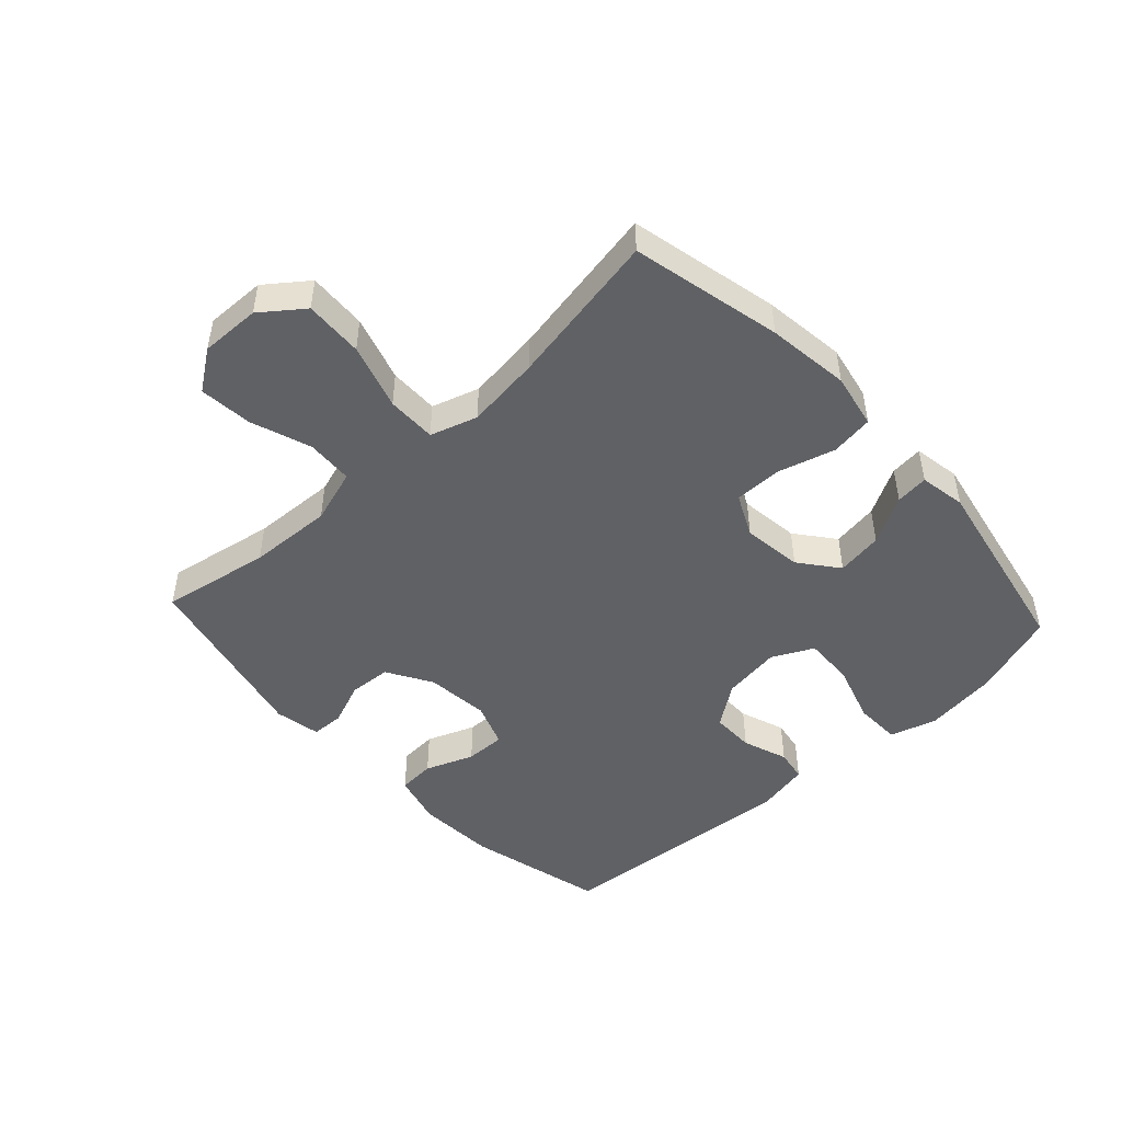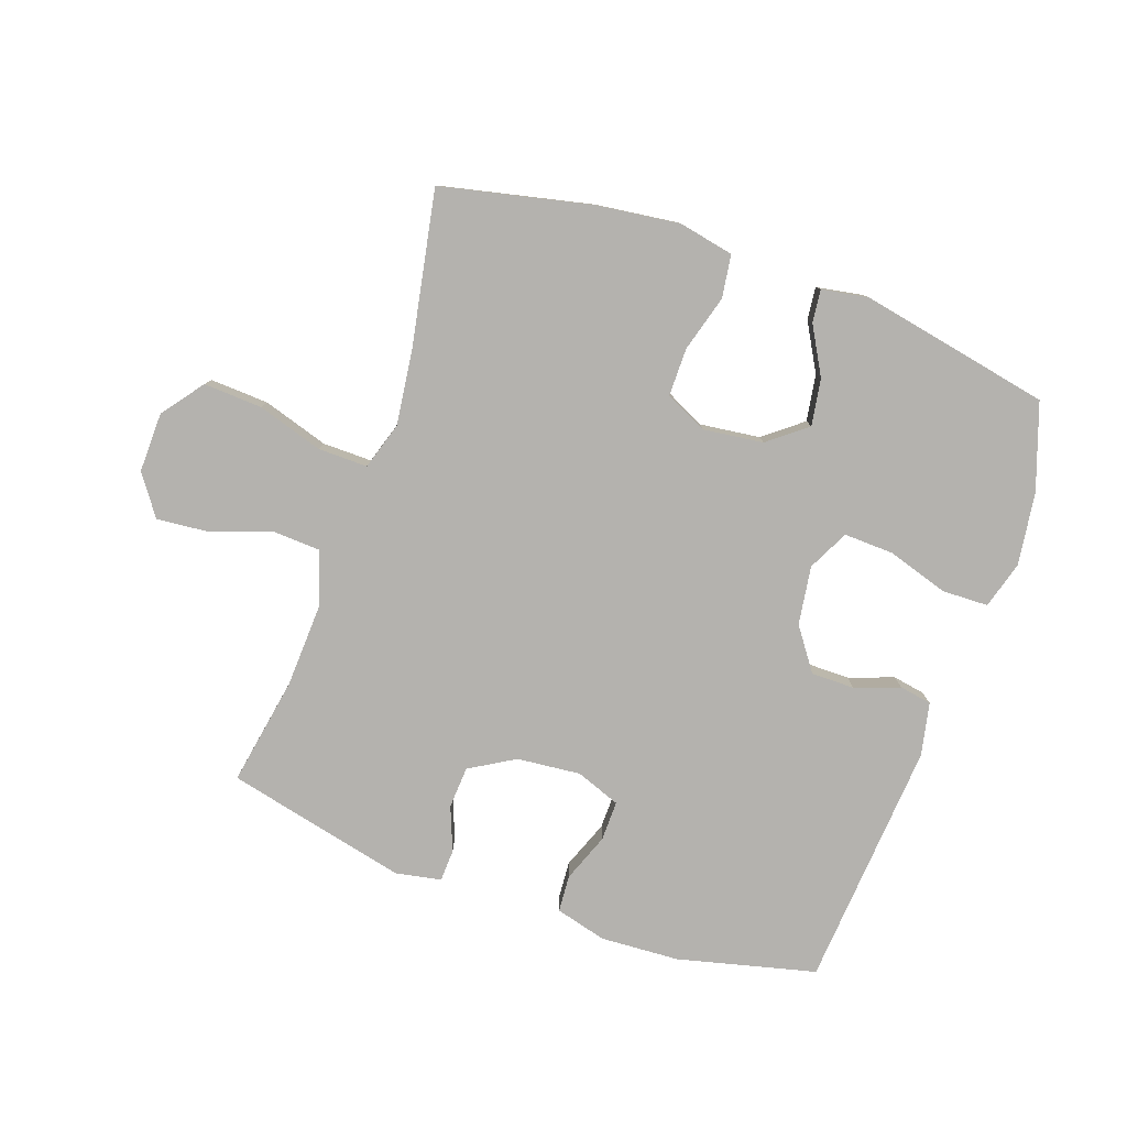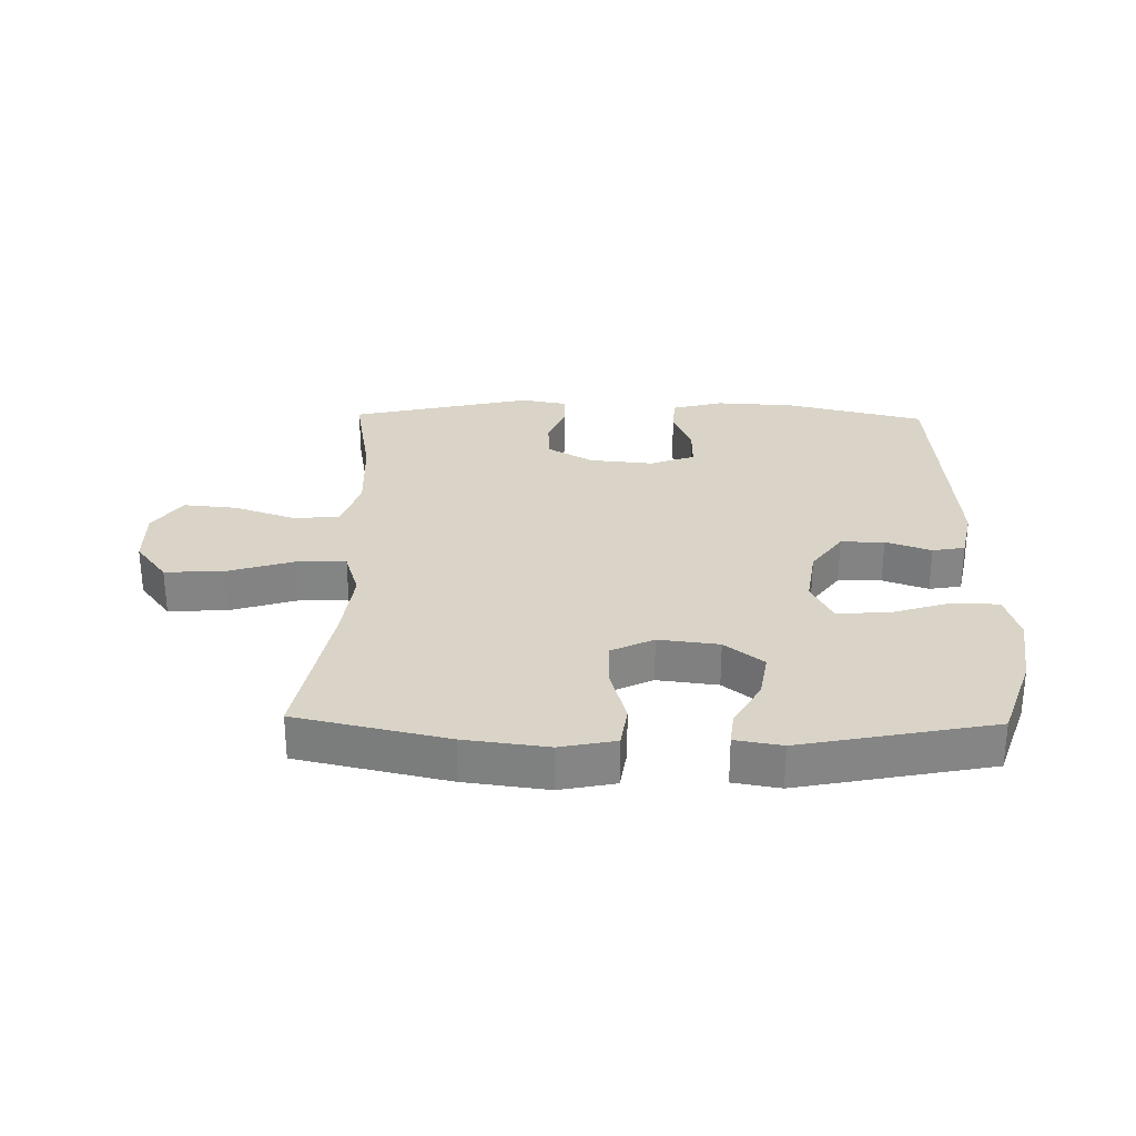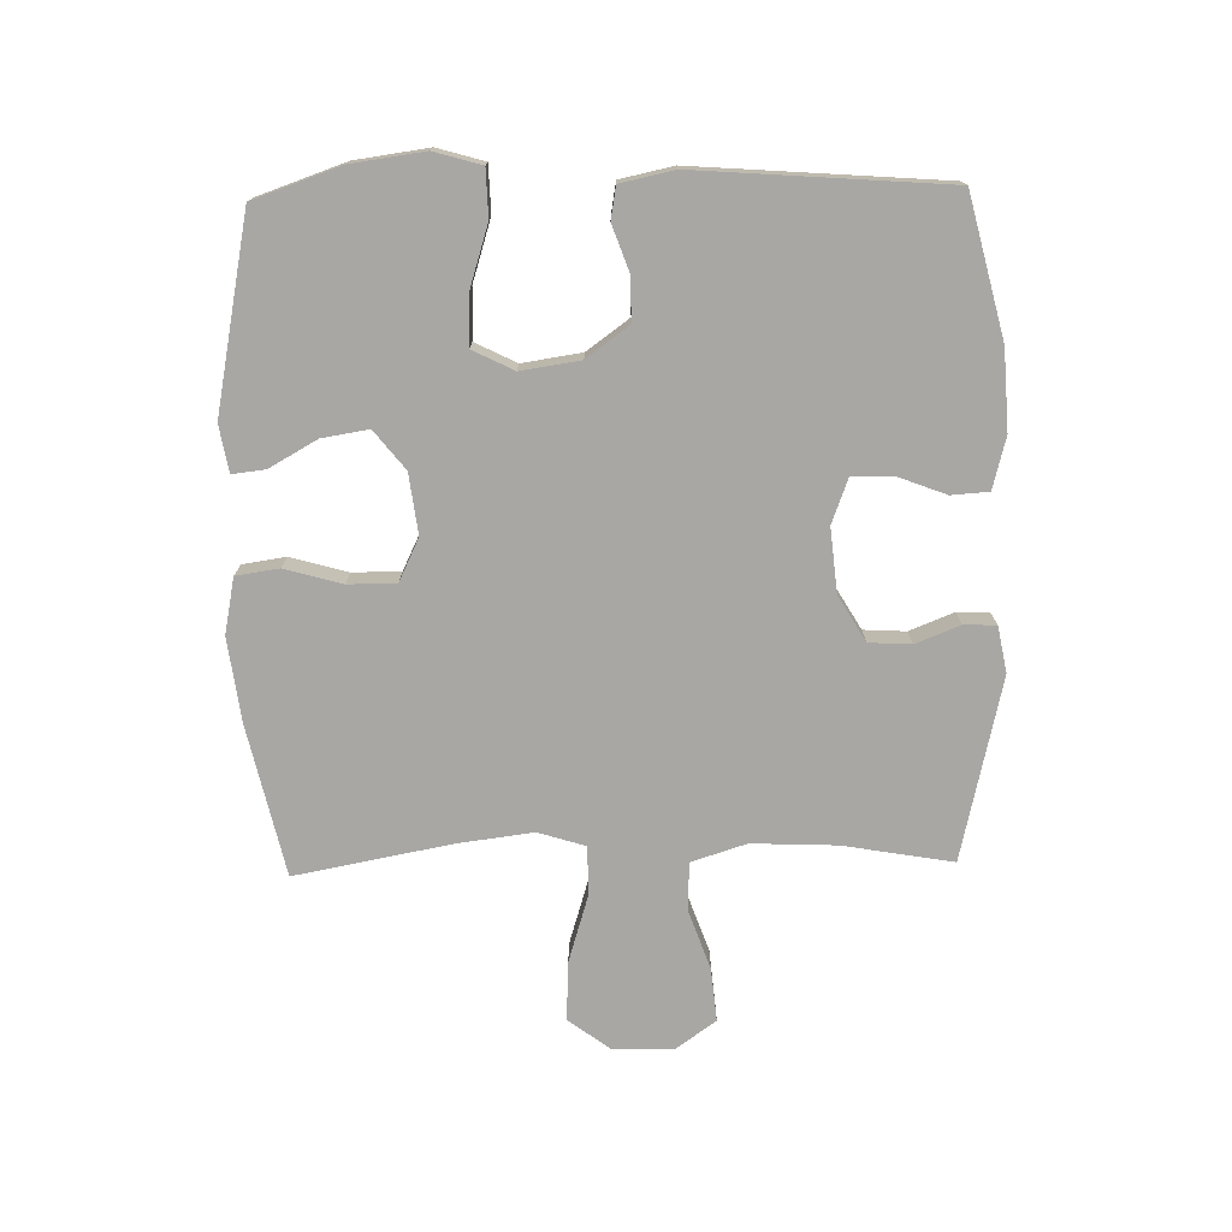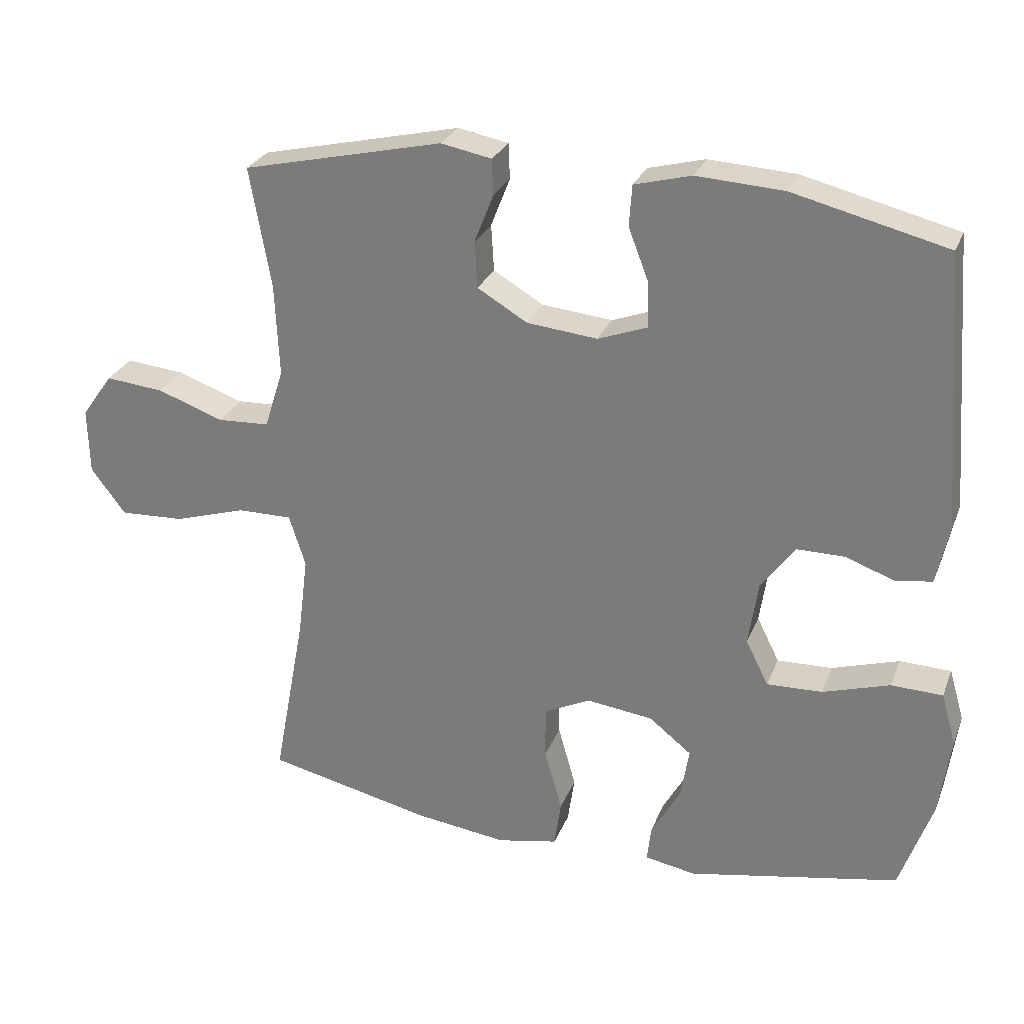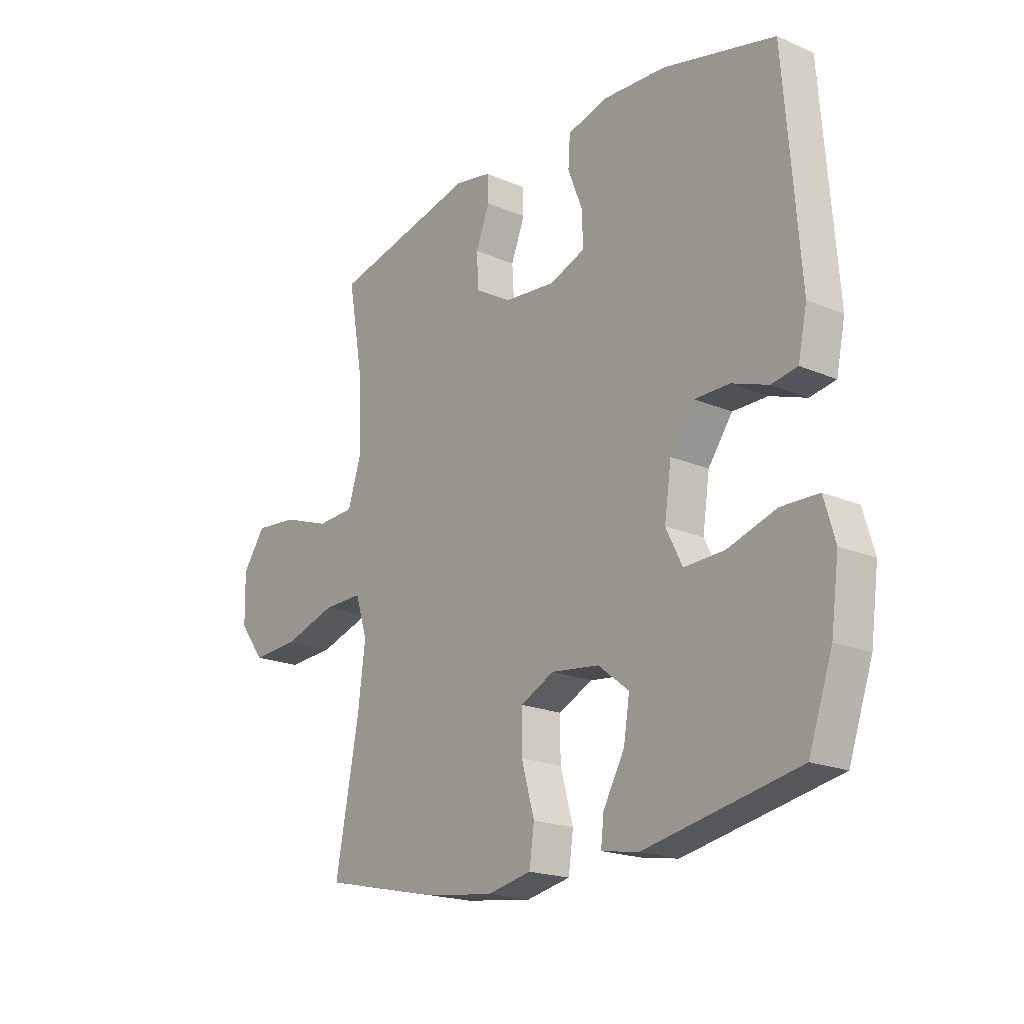
<metadata>
{"format":"obj","ext":"obj","renderer":"f3d","projection":"perspective","resolution":1024,"background":"white","views":[{"elev":-47.8,"azim":132.7,"up":"+Y"},{"elev":-79.7,"azim":160.7,"up":"+Y"},{"elev":28.7,"azim":-178.9,"up":"+Y"},{"elev":-74.7,"azim":-88.7,"up":"+Y"},{"elev":27.6,"azim":-161.2,"up":"+Z"},{"elev":-19.6,"azim":-128.6,"up":"+Z"}]}
</metadata>
<code>
v 0.5 0.07 -0.5
v 0.257 0.07 -0.554
v 0.123 0.07 -0.571
v 0.034 0.07 -0.553
v 0.024 0.07 -0.484
v 0.05 0.07 -0.392
v 0.05 0.07 -0.315
v -0.018 0.07 -0.282
v -0.115 0.07 -0.294
v -0.177 0.07 -0.343
v -0.165 0.07 -0.418
v -0.122 0.07 -0.495
v -0.116 0.07 -0.548
v -0.191 0.07 -0.561
v -0.5 0.07 -0.5
v -0.548 0.07 -0.361
v -0.564 0.07 -0.243
v -0.542 0.07 -0.167
v -0.467 0.07 -0.165
v -0.369 0.07 -0.196
v -0.288 0.07 -0.199
v -0.255 0.07 -0.133
v -0.269 0.07 -0.038
v -0.318 0.07 0.03
v -0.388 0.07 0.03
v -0.461 0.07 0.004
v -0.513 0.07 0.013
v -0.531 0.07 0.099
v -0.5 0.07 0.5
v -0.276 0.07 0.555
v -0.149 0.07 0.562
v -0.066 0.07 0.54
v -0.062 0.07 0.48
v -0.092 0.07 0.402
v -0.093 0.07 0.337
v -0.021 0.07 0.31
v 0.082 0.07 0.32
v 0.155 0.07 0.363
v 0.159 0.07 0.431
v 0.131 0.07 0.502
v 0.133 0.07 0.554
v 0.207 0.07 0.568
v 0.5 0.07 0.5
v 0.469 0.07 0.324
v 0.463 0.07 0.188
v 0.491 0.07 0.1
v 0.567 0.07 0.096
v 0.664 0.07 0.13
v 0.75 0.07 0.138
v 0.796 0.07 0.073
v 0.794 0.07 -0.024
v 0.743 0.07 -0.091
v 0.648 0.07 -0.086
v 0.542 0.07 -0.053
v 0.462 0.07 -0.052
v 0.438 0.07 -0.128
v 0.453 0.07 -0.248
v 0.5 0 -0.5
v 0.257 0 -0.554
v 0.123 0 -0.571
v 0.034 0 -0.553
v 0.024 0 -0.484
v 0.05 0 -0.392
v 0.05 0 -0.315
v -0.018 0 -0.282
v -0.115 0 -0.294
v -0.177 0 -0.343
v -0.165 0 -0.418
v -0.122 0 -0.495
v -0.116 0 -0.548
v -0.191 0 -0.561
v -0.5 0 -0.5
v -0.548 0 -0.361
v -0.564 0 -0.243
v -0.542 0 -0.167
v -0.467 0 -0.165
v -0.369 0 -0.196
v -0.288 0 -0.199
v -0.255 0 -0.133
v -0.269 0 -0.038
v -0.318 0 0.03
v -0.388 0 0.03
v -0.461 0 0.004
v -0.513 0 0.013
v -0.531 0 0.099
v -0.5 0 0.5
v -0.276 0 0.555
v -0.149 0 0.562
v -0.066 0 0.54
v -0.062 0 0.48
v -0.092 0 0.402
v -0.093 0 0.337
v -0.021 0 0.31
v 0.082 0 0.32
v 0.155 0 0.363
v 0.159 0 0.431
v 0.131 0 0.502
v 0.133 0 0.554
v 0.207 0 0.568
v 0.5 0 0.5
v 0.469 0 0.324
v 0.463 0 0.188
v 0.491 0 0.1
v 0.567 0 0.096
v 0.664 0 0.13
v 0.75 0 0.138
v 0.796 0 0.073
v 0.794 0 -0.024
v 0.743 0 -0.091
v 0.648 0 -0.086
v 0.542 0 -0.053
v 0.462 0 -0.052
v 0.438 0 -0.128
v 0.453 0 -0.248
f 52 53 54
f 51 52 54
f 50 51 54
f 49 50 54
f 48 49 54
f 47 48 54
f 46 47 54 55
f 45 46 55 56
f 42 43 44
f 41 42 44
f 40 41 44
f 39 40 44
f 44 45 56
f 39 44 56
f 38 39 56
f 32 33 34
f 31 32 34
f 30 31 34
f 29 30 34
f 28 29 34
f 27 28 34
f 26 27 34
f 25 26 34
f 24 25 34 35
f 23 24 35 36
f 18 19 20
f 17 18 20
f 16 17 20
f 15 16 20
f 14 15 20
f 13 14 20
f 12 13 20
f 11 12 20
f 10 11 20 21
f 9 10 21 22
f 4 5 6
f 3 4 6
f 2 3 6
f 1 2 6
f 57 1 6
f 57 6 7
f 56 57 7
f 38 56 7
f 37 38 7
f 23 36 37
f 22 23 37
f 9 22 37
f 8 9 37
f 7 8 37
f 111 110 109
f 111 109 108
f 111 108 107
f 111 107 106
f 111 106 105
f 111 105 104
f 112 111 104 103
f 113 112 103 102
f 101 100 99
f 101 99 98
f 101 98 97
f 101 97 96
f 113 102 101
f 113 101 96
f 113 96 95
f 91 90 89
f 91 89 88
f 91 88 87
f 91 87 86
f 91 86 85
f 91 85 84
f 91 84 83
f 91 83 82
f 92 91 82 81
f 93 92 81 80
f 77 76 75
f 77 75 74
f 77 74 73
f 77 73 72
f 77 72 71
f 77 71 70
f 77 70 69
f 77 69 68
f 78 77 68 67
f 79 78 67 66
f 63 62 61
f 63 61 60
f 63 60 59
f 63 59 58
f 63 58 114
f 64 63 114
f 64 114 113
f 64 113 95
f 64 95 94
f 94 93 80
f 94 80 79
f 94 79 66
f 94 66 65
f 94 65 64
f 1 58 59 2
f 2 59 60 3
f 3 60 61 4
f 4 61 62 5
f 5 62 63 6
f 6 63 64 7
f 7 64 65 8
f 8 65 66 9
f 9 66 67 10
f 10 67 68 11
f 11 68 69 12
f 12 69 70 13
f 13 70 71 14
f 14 71 72 15
f 15 72 73 16
f 16 73 74 17
f 17 74 75 18
f 18 75 76 19
f 19 76 77 20
f 20 77 78 21
f 21 78 79 22
f 22 79 80 23
f 23 80 81 24
f 24 81 82 25
f 25 82 83 26
f 26 83 84 27
f 27 84 85 28
f 28 85 86 29
f 29 86 87 30
f 30 87 88 31
f 31 88 89 32
f 32 89 90 33
f 33 90 91 34
f 34 91 92 35
f 35 92 93 36
f 36 93 94 37
f 37 94 95 38
f 38 95 96 39
f 39 96 97 40
f 40 97 98 41
f 41 98 99 42
f 42 99 100 43
f 43 100 101 44
f 44 101 102 45
f 45 102 103 46
f 46 103 104 47
f 47 104 105 48
f 48 105 106 49
f 49 106 107 50
f 50 107 108 51
f 51 108 109 52
f 52 109 110 53
f 53 110 111 54
f 54 111 112 55
f 55 112 113 56
f 56 113 114 57
f 57 114 58 1

</code>
